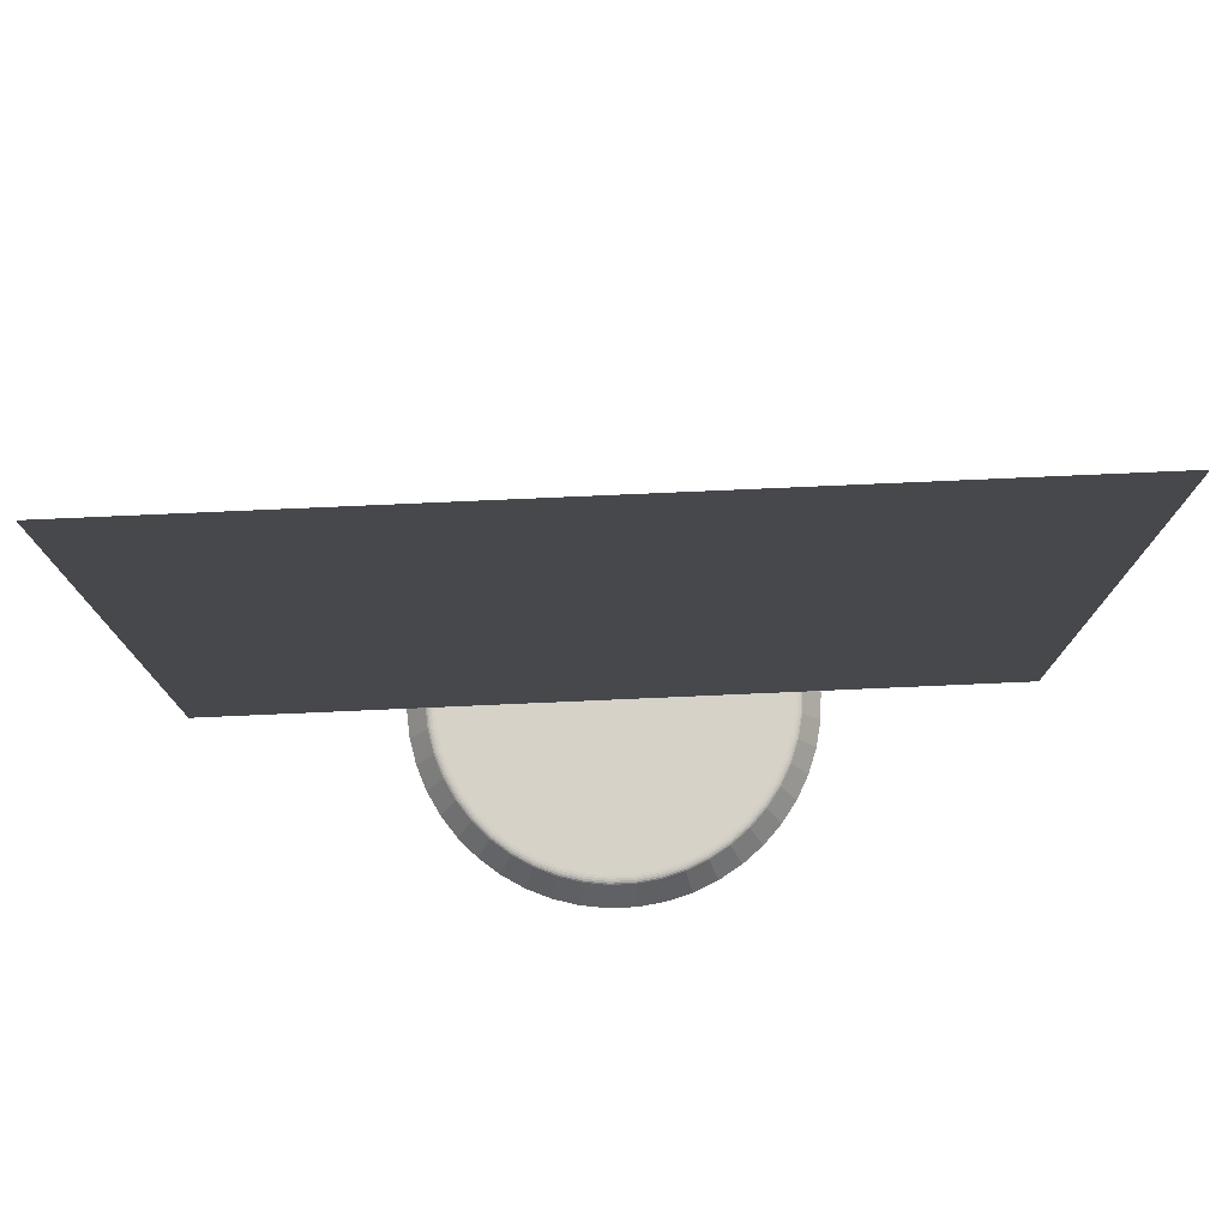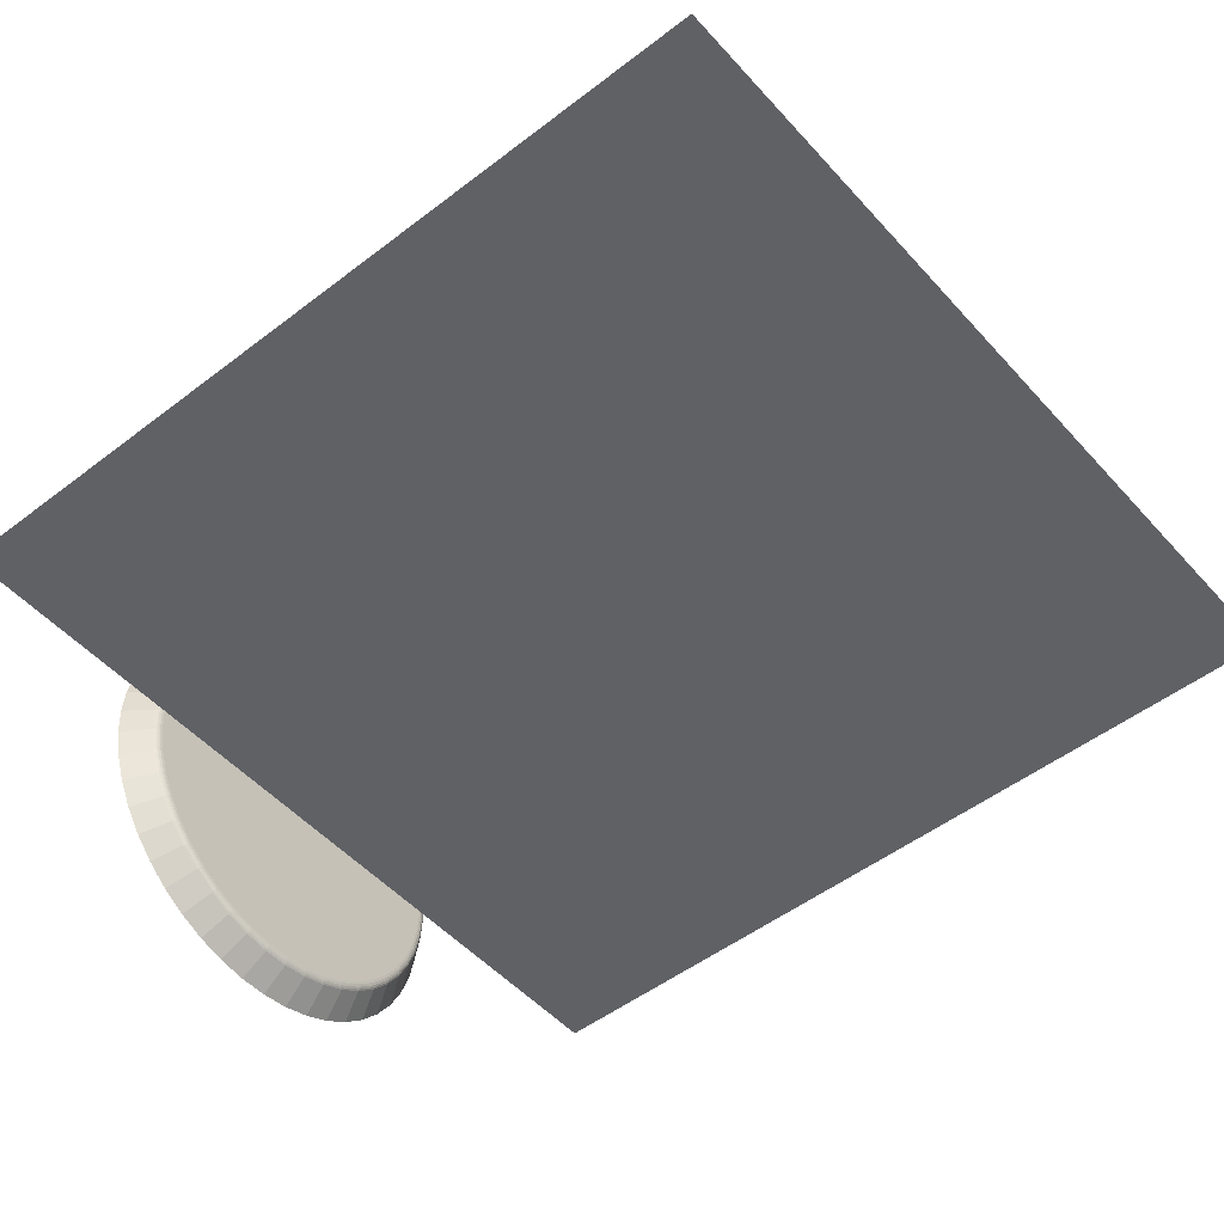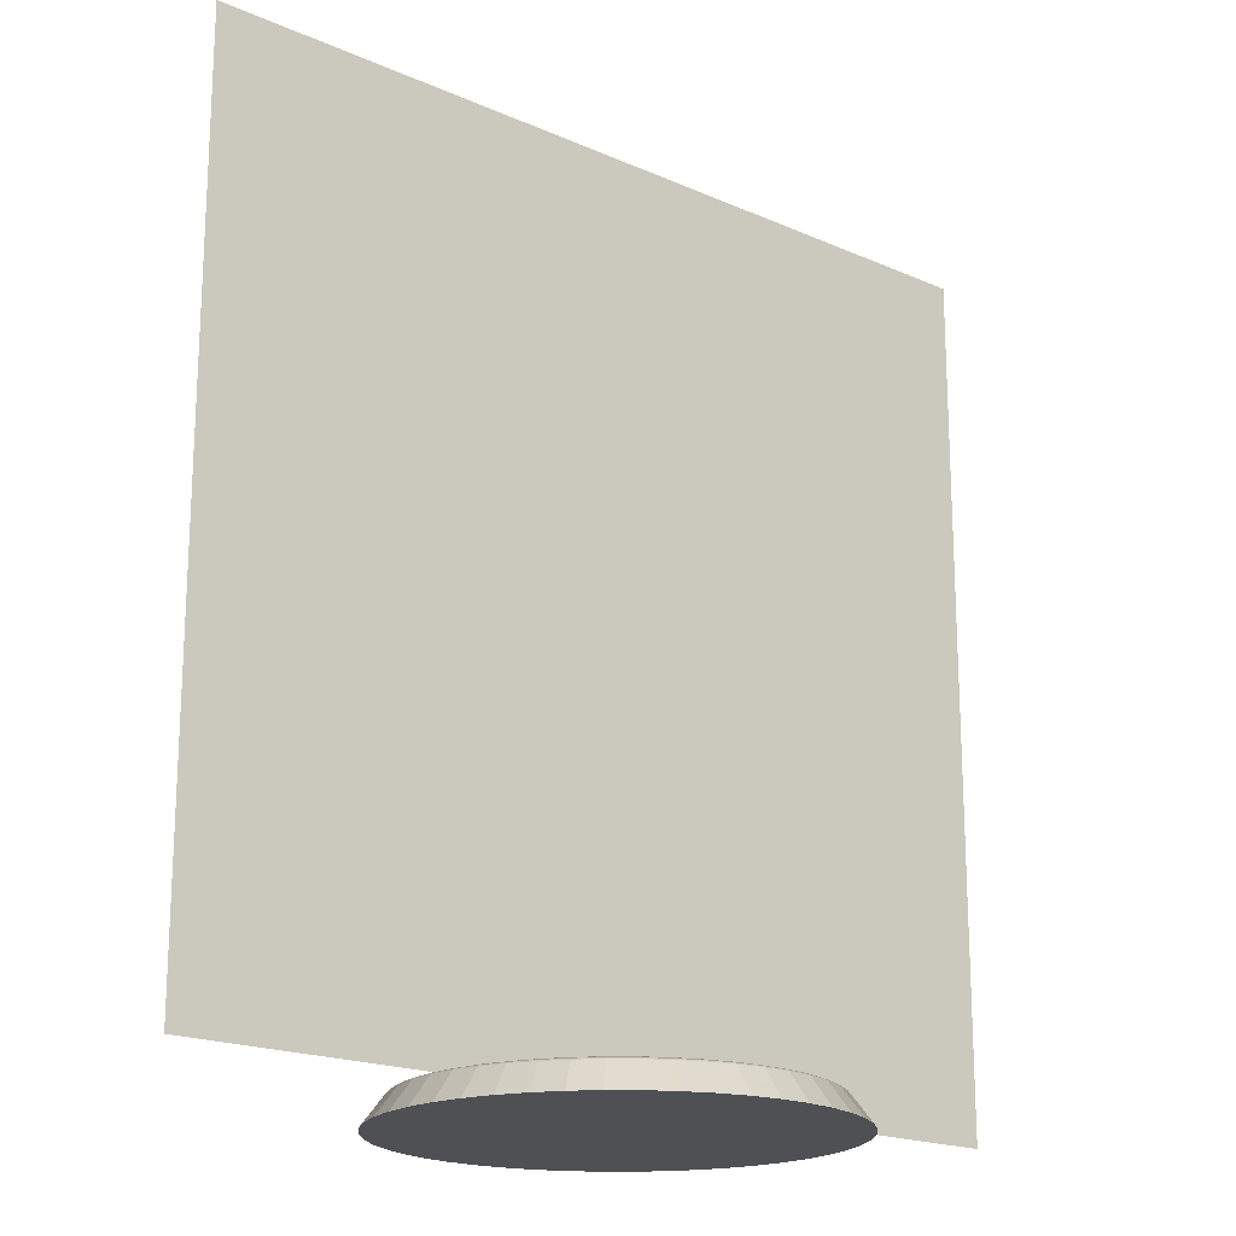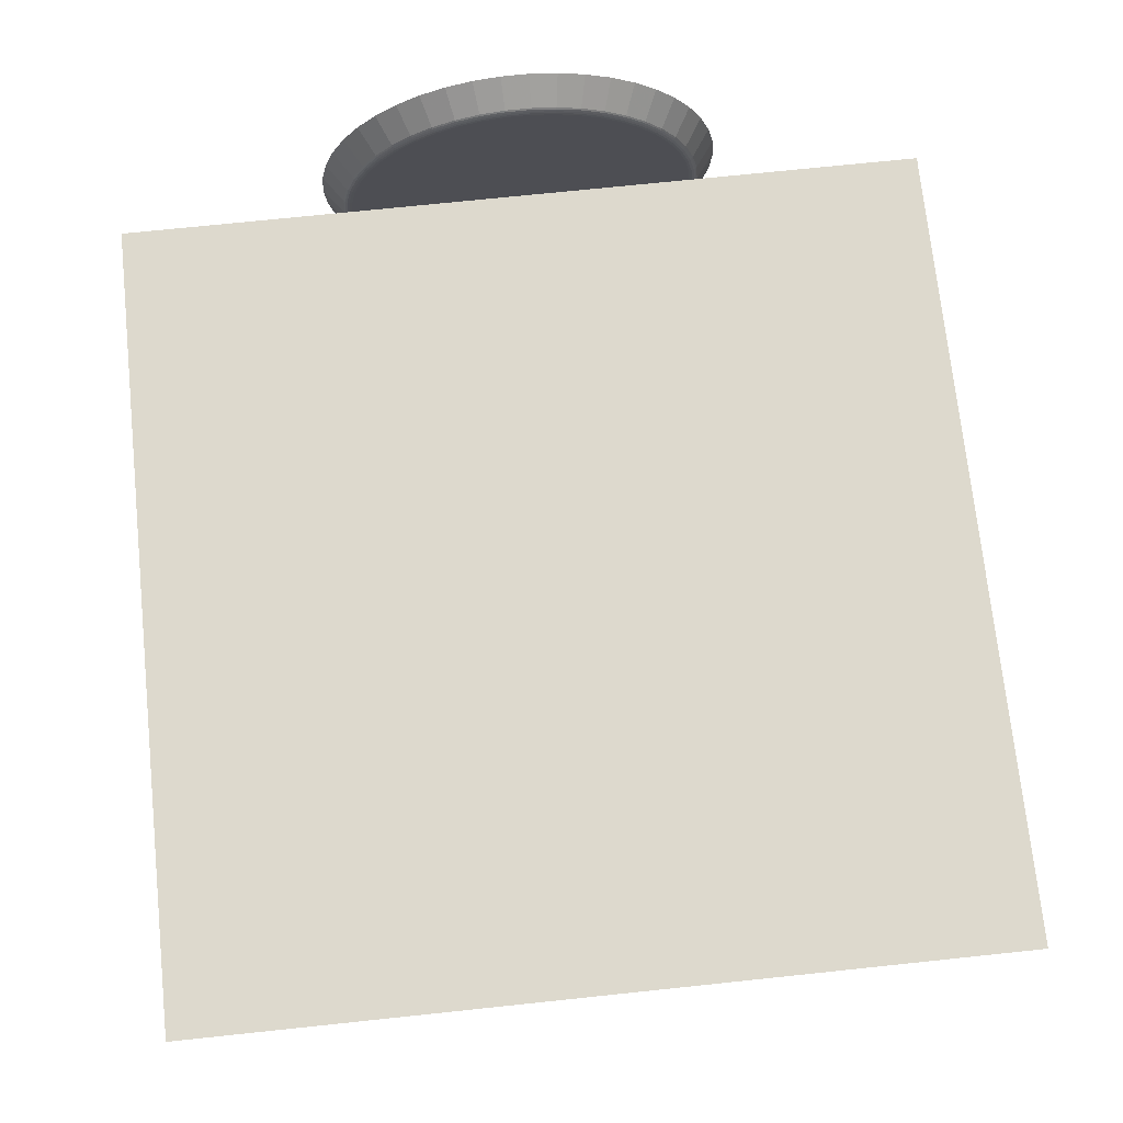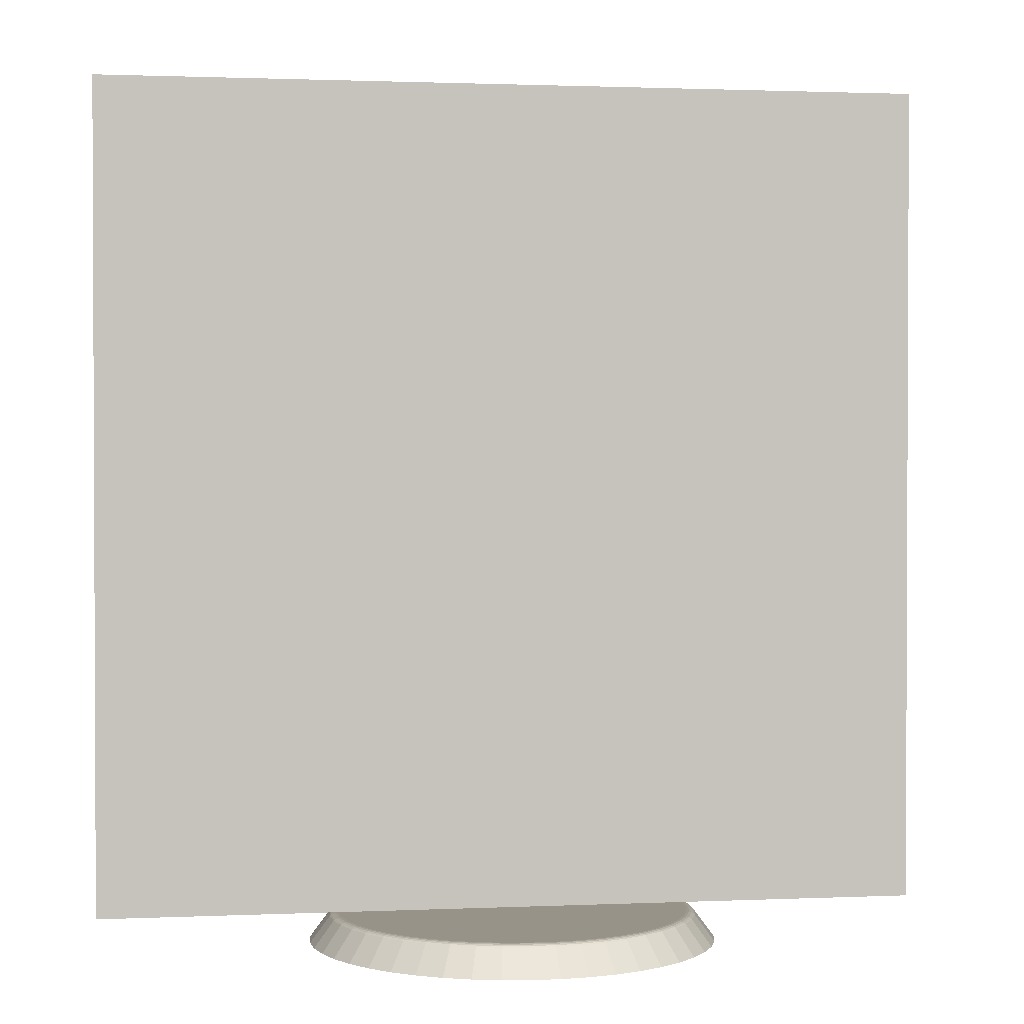
<metadata>
{"format":"obj","ext":"obj","renderer":"f3d","projection":"perspective","resolution":1024,"background":"white","views":[{"elev":78.5,"azim":-2.5,"up":"+Y"},{"elev":-50.3,"azim":130.1,"up":"+Z"},{"elev":-18.9,"azim":139.9,"up":"+Y"},{"elev":72.0,"azim":174.0,"up":"+Z"},{"elev":1.4,"azim":171.0,"up":"+Y"}]}
</metadata>
<code>
v 2.675 0.04163 -0.3676
v 2.6 0.04163 -0.7285
v 2.476 0.04163 -1.076
v 2.307 0.04163 -1.403
v 2.094 0.04163 -1.704
v 1.843 0.04163 -1.973
v 1.557 0.04163 -2.206
v 1.242 0.04163 -2.397
v 0.9042 0.04163 -2.544
v 0.5493 0.04163 -2.644
v 0.1843 0.04163 -2.694
v -0.1843 0.04163 -2.694
v -0.5493 0.04163 -2.644
v -0.9042 0.04163 -2.544
v -1.242 0.04163 -2.397
v -1.557 0.04163 -2.206
v -1.843 0.04163 -1.973
v -2.094 0.04163 -1.704
v -2.307 0.04163 -1.403
v -2.476 0.04163 -1.076
v -2.6 0.04163 -0.7285
v -2.675 0.04163 -0.3676
v -2.7 0.04163 -0
v -2.675 0.04163 0.3676
v -2.6 0.04163 0.7285
v -2.476 0.04163 1.076
v -2.307 0.04163 1.403
v -2.094 0.04163 1.704
v -1.843 0.04163 1.973
v -1.557 0.04163 2.206
v -1.242 0.04163 2.397
v -0.9042 0.04163 2.544
v -0.5493 0.04163 2.644
v -0.1843 0.04163 2.694
v 0.1843 0.04163 2.694
v 0.5493 0.04163 2.644
v 0.9042 0.04163 2.544
v 1.242 0.04163 2.397
v 1.557 0.04163 2.206
v 1.843 0.04163 1.973
v 2.094 0.04163 1.704
v 2.307 0.04163 1.403
v 2.476 0.04163 1.076
v 2.6 0.04163 0.7285
v 2.675 0.04163 0.3676
v 2.7 0.04163 0
v 0 0.04163 0
v 0 0.4286 0
v 2.416 0.3899 -0.3321
v 2.399 0.4056 -0.3297
v 2.373 0.418 -0.3262
v 2.341 0.4259 -0.3218
v 2.306 0.4286 -0.3169
v 2.349 0.3899 -0.6581
v 2.332 0.4056 -0.6533
v 2.307 0.418 -0.6463
v 2.275 0.4259 -0.6375
v 2.241 0.4286 -0.6279
v 2.237 0.3899 -0.9717
v 2.221 0.4056 -0.9647
v 2.197 0.418 -0.9543
v 2.167 0.4259 -0.9414
v 2.135 0.4286 -0.9272
v 2.084 0.3899 -1.267
v 2.069 0.4056 -1.258
v 2.047 0.418 -1.245
v 2.019 0.4259 -1.228
v 1.989 0.4286 -1.209
v 1.892 0.3899 -1.539
v 1.878 0.4056 -1.528
v 1.858 0.418 -1.512
v 1.833 0.4259 -1.491
v 1.805 0.4286 -1.469
v 1.665 0.3899 -1.783
v 1.653 0.4056 -1.77
v 1.635 0.418 -1.751
v 1.613 0.4259 -1.727
v 1.589 0.4286 -1.701
v 1.407 0.3899 -1.993
v 1.396 0.4056 -1.978
v 1.381 0.418 -1.957
v 1.363 0.4259 -1.93
v 1.342 0.4286 -1.901
v 1.122 0.3899 -2.166
v 1.114 0.4056 -2.15
v 1.102 0.418 -2.127
v 1.087 0.4259 -2.098
v 1.071 0.4286 -2.066
v 0.8168 0.3899 -2.298
v 0.8109 0.4056 -2.282
v 0.8022 0.418 -2.257
v 0.7913 0.4259 -2.227
v 0.7794 0.4286 -2.193
v 0.4963 0.3899 -2.388
v 0.4927 0.4056 -2.371
v 0.4874 0.418 -2.345
v 0.4808 0.4259 -2.314
v 0.4735 0.4286 -2.279
v 0.1665 0.3899 -2.433
v 0.1653 0.4056 -2.416
v 0.1635 0.418 -2.39
v 0.1613 0.4259 -2.357
v 0.1588 0.4286 -2.322
v -0.1665 0.3899 -2.433
v -0.1653 0.4056 -2.416
v -0.1635 0.418 -2.39
v -0.1613 0.4259 -2.357
v -0.1588 0.4286 -2.322
v -0.4963 0.3899 -2.388
v -0.4927 0.4056 -2.371
v -0.4874 0.418 -2.345
v -0.4808 0.4259 -2.314
v -0.4735 0.4286 -2.279
v -0.8168 0.3899 -2.298
v -0.8109 0.4056 -2.282
v -0.8022 0.418 -2.257
v -0.7913 0.4259 -2.227
v -0.7794 0.4286 -2.193
v -1.122 0.3899 -2.166
v -1.114 0.4056 -2.15
v -1.102 0.418 -2.127
v -1.087 0.4259 -2.098
v -1.071 0.4286 -2.066
v -1.407 0.3899 -1.993
v -1.396 0.4056 -1.978
v -1.381 0.418 -1.957
v -1.363 0.4259 -1.93
v -1.342 0.4286 -1.901
v -1.665 0.3899 -1.783
v -1.653 0.4056 -1.77
v -1.635 0.418 -1.751
v -1.613 0.4259 -1.727
v -1.589 0.4286 -1.701
v -1.892 0.3899 -1.539
v -1.878 0.4056 -1.528
v -1.858 0.418 -1.512
v -1.833 0.4259 -1.491
v -1.805 0.4286 -1.469
v -2.084 0.3899 -1.267
v -2.069 0.4056 -1.258
v -2.047 0.418 -1.245
v -2.019 0.4259 -1.228
v -1.989 0.4286 -1.209
v -2.237 0.3899 -0.9717
v -2.221 0.4056 -0.9647
v -2.197 0.418 -0.9543
v -2.167 0.4259 -0.9414
v -2.135 0.4286 -0.9272
v -2.349 0.3899 -0.6581
v -2.332 0.4056 -0.6533
v -2.307 0.418 -0.6463
v -2.275 0.4259 -0.6375
v -2.241 0.4286 -0.6279
v -2.416 0.3899 -0.3321
v -2.399 0.4056 -0.3297
v -2.373 0.418 -0.3262
v -2.341 0.4259 -0.3218
v -2.306 0.4286 -0.3169
v -2.439 0.3899 -0
v -2.422 0.4056 -0
v -2.395 0.418 -0
v -2.363 0.4259 -0
v -2.327 0.4286 -0
v -2.416 0.3899 0.3321
v -2.399 0.4056 0.3297
v -2.373 0.418 0.3262
v -2.341 0.4259 0.3218
v -2.306 0.4286 0.3169
v -2.349 0.3899 0.6581
v -2.332 0.4056 0.6533
v -2.307 0.418 0.6463
v -2.275 0.4259 0.6375
v -2.241 0.4286 0.6279
v -2.237 0.3899 0.9717
v -2.221 0.4056 0.9647
v -2.197 0.418 0.9543
v -2.167 0.4259 0.9414
v -2.135 0.4286 0.9272
v -2.084 0.3899 1.267
v -2.069 0.4056 1.258
v -2.047 0.418 1.245
v -2.019 0.4259 1.228
v -1.989 0.4286 1.209
v -1.892 0.3899 1.539
v -1.878 0.4056 1.528
v -1.858 0.418 1.512
v -1.833 0.4259 1.491
v -1.805 0.4286 1.469
v -1.665 0.3899 1.783
v -1.653 0.4056 1.77
v -1.635 0.418 1.751
v -1.613 0.4259 1.727
v -1.589 0.4286 1.701
v -1.407 0.3899 1.993
v -1.396 0.4056 1.978
v -1.381 0.418 1.957
v -1.363 0.4259 1.93
v -1.342 0.4286 1.901
v -1.122 0.3899 2.166
v -1.114 0.4056 2.15
v -1.102 0.418 2.127
v -1.087 0.4259 2.098
v -1.071 0.4286 2.066
v -0.8168 0.3899 2.298
v -0.8109 0.4056 2.282
v -0.8022 0.418 2.257
v -0.7913 0.4259 2.227
v -0.7794 0.4286 2.193
v -0.4963 0.3899 2.388
v -0.4927 0.4056 2.371
v -0.4874 0.418 2.345
v -0.4808 0.4259 2.314
v -0.4735 0.4286 2.279
v -0.1665 0.3899 2.433
v -0.1653 0.4056 2.416
v -0.1635 0.418 2.39
v -0.1613 0.4259 2.357
v -0.1588 0.4286 2.322
v 0.1665 0.3899 2.433
v 0.1653 0.4056 2.416
v 0.1635 0.418 2.39
v 0.1613 0.4259 2.357
v 0.1588 0.4286 2.322
v 0.4963 0.3899 2.388
v 0.4927 0.4056 2.371
v 0.4874 0.418 2.345
v 0.4808 0.4259 2.314
v 0.4735 0.4286 2.279
v 0.8168 0.3899 2.298
v 0.8109 0.4056 2.282
v 0.8022 0.418 2.257
v 0.7913 0.4259 2.227
v 0.7794 0.4286 2.193
v 1.122 0.3899 2.166
v 1.114 0.4056 2.15
v 1.102 0.418 2.127
v 1.087 0.4259 2.098
v 1.071 0.4286 2.066
v 1.407 0.3899 1.993
v 1.396 0.4056 1.978
v 1.381 0.418 1.957
v 1.363 0.4259 1.93
v 1.342 0.4286 1.901
v 1.665 0.3899 1.783
v 1.653 0.4056 1.77
v 1.635 0.418 1.751
v 1.613 0.4259 1.727
v 1.589 0.4286 1.701
v 1.892 0.3899 1.539
v 1.878 0.4056 1.528
v 1.858 0.418 1.512
v 1.833 0.4259 1.491
v 1.805 0.4286 1.469
v 2.084 0.3899 1.267
v 2.069 0.4056 1.258
v 2.047 0.418 1.245
v 2.019 0.4259 1.228
v 1.989 0.4286 1.209
v 2.237 0.3899 0.9717
v 2.221 0.4056 0.9647
v 2.197 0.418 0.9543
v 2.167 0.4259 0.9414
v 2.135 0.4286 0.9272
v 2.349 0.3899 0.6581
v 2.332 0.4056 0.6533
v 2.307 0.418 0.6463
v 2.275 0.4259 0.6375
v 2.241 0.4286 0.6279
v 2.416 0.3899 0.3321
v 2.399 0.4056 0.3297
v 2.373 0.418 0.3262
v 2.341 0.4259 0.3218
v 2.306 0.4286 0.3169
v 2.439 0.3899 0
v 2.422 0.4056 -0
v 2.395 0.418 -0
v 2.363 0.4259 -0
v 2.327 0.4286 -0
v -5.487 0.4286 0.05
v 0 0.4286 0.05
v 5.487 0.4286 0.05
v -5.487 5.915 0.05
v 0 5.915 0.05
v 5.487 5.915 0.05
v -5.487 11.4 0.05
v 0 11.4 0.05
v 5.487 11.4 0.05
v -5.487 11.4 0.03927
v 0 11.4 0.03927
v 5.487 11.4 0.03927
v -5.487 5.915 0.03927
v 0 5.915 0.03927
v 5.487 5.915 0.03927
v -5.487 0.4286 0.03927
v 0 0.4286 0.03927
v 5.487 0.4286 0.03927
f 2 1 47
f 3 2 47
f 4 3 47
f 5 4 47
f 6 5 47
f 7 6 47
f 8 7 47
f 9 8 47
f 10 9 47
f 11 10 47
f 12 11 47
f 13 12 47
f 14 13 47
f 15 14 47
f 16 15 47
f 17 16 47
f 18 17 47
f 19 18 47
f 20 19 47
f 21 20 47
f 22 21 47
f 23 22 47
f 24 23 47
f 25 24 47
f 26 25 47
f 27 26 47
f 28 27 47
f 29 28 47
f 30 29 47
f 31 30 47
f 32 31 47
f 33 32 47
f 34 33 47
f 35 34 47
f 36 35 47
f 37 36 47
f 38 37 47
f 39 38 47
f 40 39 47
f 41 40 47
f 42 41 47
f 43 42 47
f 44 43 47
f 45 44 47
f 46 45 47
f 1 46 47
f 1 2 54 49
f 2 3 59 54
f 3 4 64 59
f 4 5 69 64
f 5 6 74 69
f 6 7 79 74
f 7 8 84 79
f 8 9 89 84
f 9 10 94 89
f 10 11 99 94
f 11 12 104 99
f 12 13 109 104
f 13 14 114 109
f 14 15 119 114
f 15 16 124 119
f 16 17 129 124
f 17 18 134 129
f 18 19 139 134
f 19 20 144 139
f 20 21 149 144
f 21 22 154 149
f 22 23 159 154
f 23 24 164 159
f 24 25 169 164
f 25 26 174 169
f 26 27 179 174
f 27 28 184 179
f 28 29 189 184
f 29 30 194 189
f 30 31 199 194
f 31 32 204 199
f 32 33 209 204
f 33 34 214 209
f 34 35 219 214
f 35 36 224 219
f 36 37 229 224
f 37 38 234 229
f 38 39 239 234
f 39 40 244 239
f 40 41 249 244
f 41 42 254 249
f 42 43 259 254
f 43 44 264 259
f 44 45 269 264
f 45 46 274 269
f 46 1 49 274
f 53 58 48
f 58 63 48
f 63 68 48
f 68 73 48
f 73 78 48
f 78 83 48
f 83 88 48
f 88 93 48
f 93 98 48
f 98 103 48
f 103 108 48
f 108 113 48
f 113 118 48
f 118 123 48
f 123 128 48
f 128 133 48
f 133 138 48
f 138 143 48
f 143 148 48
f 148 153 48
f 153 158 48
f 158 163 48
f 163 168 48
f 168 173 48
f 173 178 48
f 178 183 48
f 183 188 48
f 188 193 48
f 193 198 48
f 198 203 48
f 203 208 48
f 208 213 48
f 213 218 48
f 218 223 48
f 223 228 48
f 228 233 48
f 233 238 48
f 238 243 48
f 243 248 48
f 248 253 48
f 253 258 48
f 258 263 48
f 263 268 48
f 268 273 48
f 273 278 48
f 278 53 48
f 52 53 278 277
f 51 52 277 276
f 49 50 275 274
f 50 51 276 275
f 53 52 57 58
f 52 51 56 57
f 51 50 55 56
f 50 49 54 55
f 58 57 62 63
f 57 56 61 62
f 56 55 60 61
f 55 54 59 60
f 63 62 67 68
f 62 61 66 67
f 61 60 65 66
f 60 59 64 65
f 68 67 72 73
f 67 66 71 72
f 66 65 70 71
f 65 64 69 70
f 73 72 77 78
f 72 71 76 77
f 71 70 75 76
f 70 69 74 75
f 78 77 82 83
f 77 76 81 82
f 76 75 80 81
f 75 74 79 80
f 83 82 87 88
f 82 81 86 87
f 81 80 85 86
f 80 79 84 85
f 88 87 92 93
f 87 86 91 92
f 86 85 90 91
f 85 84 89 90
f 93 92 97 98
f 92 91 96 97
f 91 90 95 96
f 90 89 94 95
f 98 97 102 103
f 97 96 101 102
f 96 95 100 101
f 95 94 99 100
f 103 102 107 108
f 102 101 106 107
f 101 100 105 106
f 100 99 104 105
f 108 107 112 113
f 107 106 111 112
f 106 105 110 111
f 105 104 109 110
f 113 112 117 118
f 112 111 116 117
f 111 110 115 116
f 110 109 114 115
f 118 117 122 123
f 117 116 121 122
f 116 115 120 121
f 115 114 119 120
f 123 122 127 128
f 122 121 126 127
f 121 120 125 126
f 120 119 124 125
f 128 127 132 133
f 127 126 131 132
f 126 125 130 131
f 125 124 129 130
f 133 132 137 138
f 132 131 136 137
f 131 130 135 136
f 130 129 134 135
f 138 137 142 143
f 137 136 141 142
f 136 135 140 141
f 135 134 139 140
f 143 142 147 148
f 142 141 146 147
f 141 140 145 146
f 140 139 144 145
f 148 147 152 153
f 147 146 151 152
f 146 145 150 151
f 145 144 149 150
f 153 152 157 158
f 152 151 156 157
f 151 150 155 156
f 150 149 154 155
f 158 157 162 163
f 157 156 161 162
f 156 155 160 161
f 155 154 159 160
f 163 162 167 168
f 162 161 166 167
f 161 160 165 166
f 160 159 164 165
f 168 167 172 173
f 167 166 171 172
f 166 165 170 171
f 165 164 169 170
f 173 172 177 178
f 172 171 176 177
f 171 170 175 176
f 170 169 174 175
f 178 177 182 183
f 177 176 181 182
f 176 175 180 181
f 175 174 179 180
f 183 182 187 188
f 182 181 186 187
f 181 180 185 186
f 180 179 184 185
f 188 187 192 193
f 187 186 191 192
f 186 185 190 191
f 185 184 189 190
f 193 192 197 198
f 192 191 196 197
f 191 190 195 196
f 190 189 194 195
f 198 197 202 203
f 197 196 201 202
f 196 195 200 201
f 195 194 199 200
f 203 202 207 208
f 202 201 206 207
f 201 200 205 206
f 200 199 204 205
f 208 207 212 213
f 207 206 211 212
f 206 205 210 211
f 205 204 209 210
f 213 212 217 218
f 212 211 216 217
f 211 210 215 216
f 210 209 214 215
f 218 217 222 223
f 217 216 221 222
f 216 215 220 221
f 215 214 219 220
f 223 222 227 228
f 222 221 226 227
f 221 220 225 226
f 220 219 224 225
f 228 227 232 233
f 227 226 231 232
f 226 225 230 231
f 225 224 229 230
f 233 232 237 238
f 232 231 236 237
f 231 230 235 236
f 230 229 234 235
f 238 237 242 243
f 237 236 241 242
f 236 235 240 241
f 235 234 239 240
f 243 242 247 248
f 242 241 246 247
f 241 240 245 246
f 240 239 244 245
f 248 247 252 253
f 247 246 251 252
f 246 245 250 251
f 245 244 249 250
f 253 252 257 258
f 252 251 256 257
f 251 250 255 256
f 250 249 254 255
f 258 257 262 263
f 257 256 261 262
f 256 255 260 261
f 255 254 259 260
f 263 262 267 268
f 262 261 266 267
f 261 260 265 266
f 260 259 264 265
f 268 267 272 273
f 267 266 271 272
f 266 265 270 271
f 265 264 269 270
f 273 272 277 278
f 272 271 276 277
f 271 270 275 276
f 270 269 274 275
f 279 280 283 282
f 280 281 284 283
f 282 283 286 285
f 283 284 287 286
f 288 289 292 291
f 289 290 293 292
f 291 292 295 294
f 292 293 296 295

</code>
